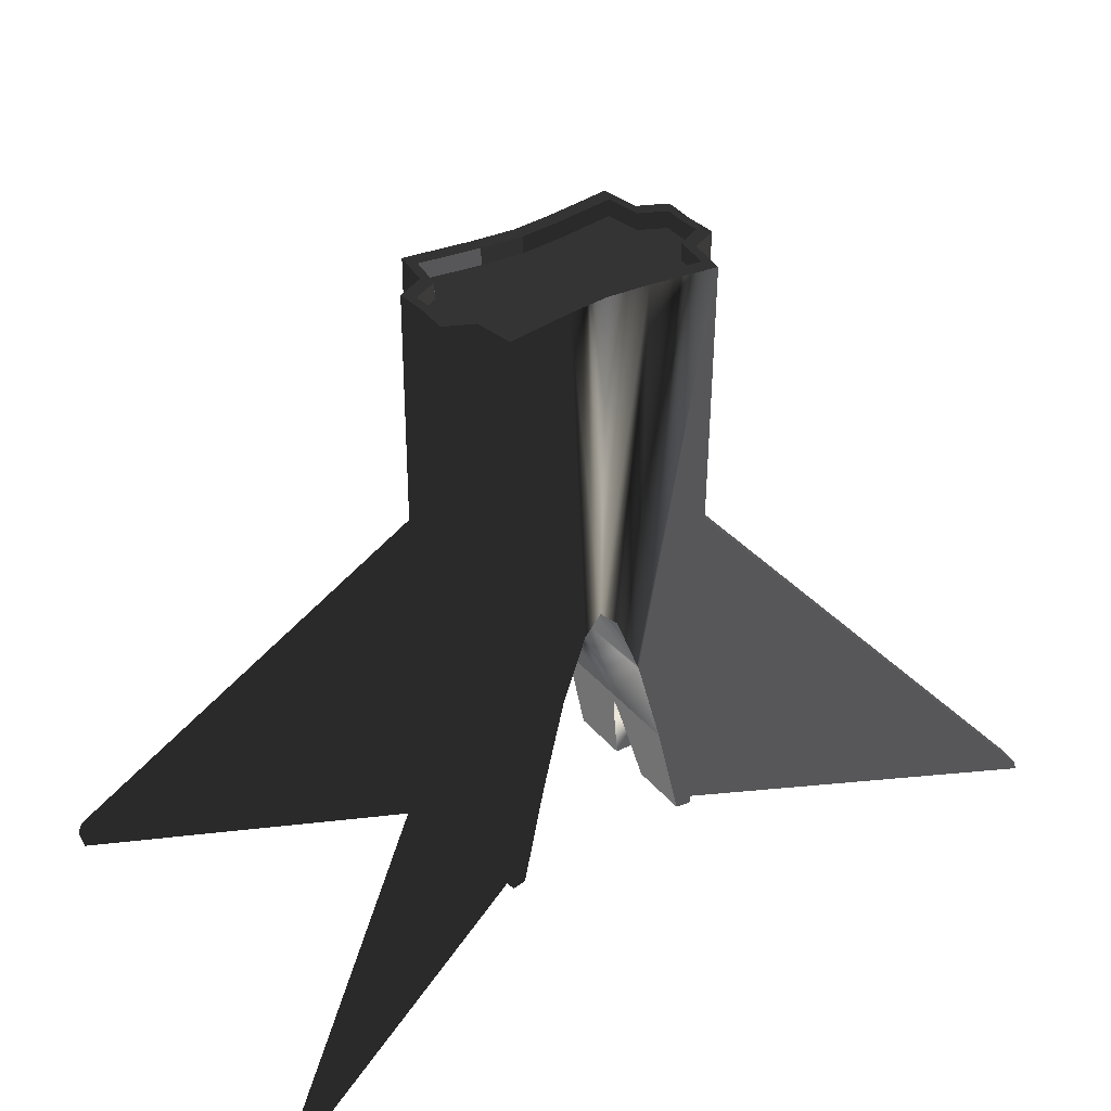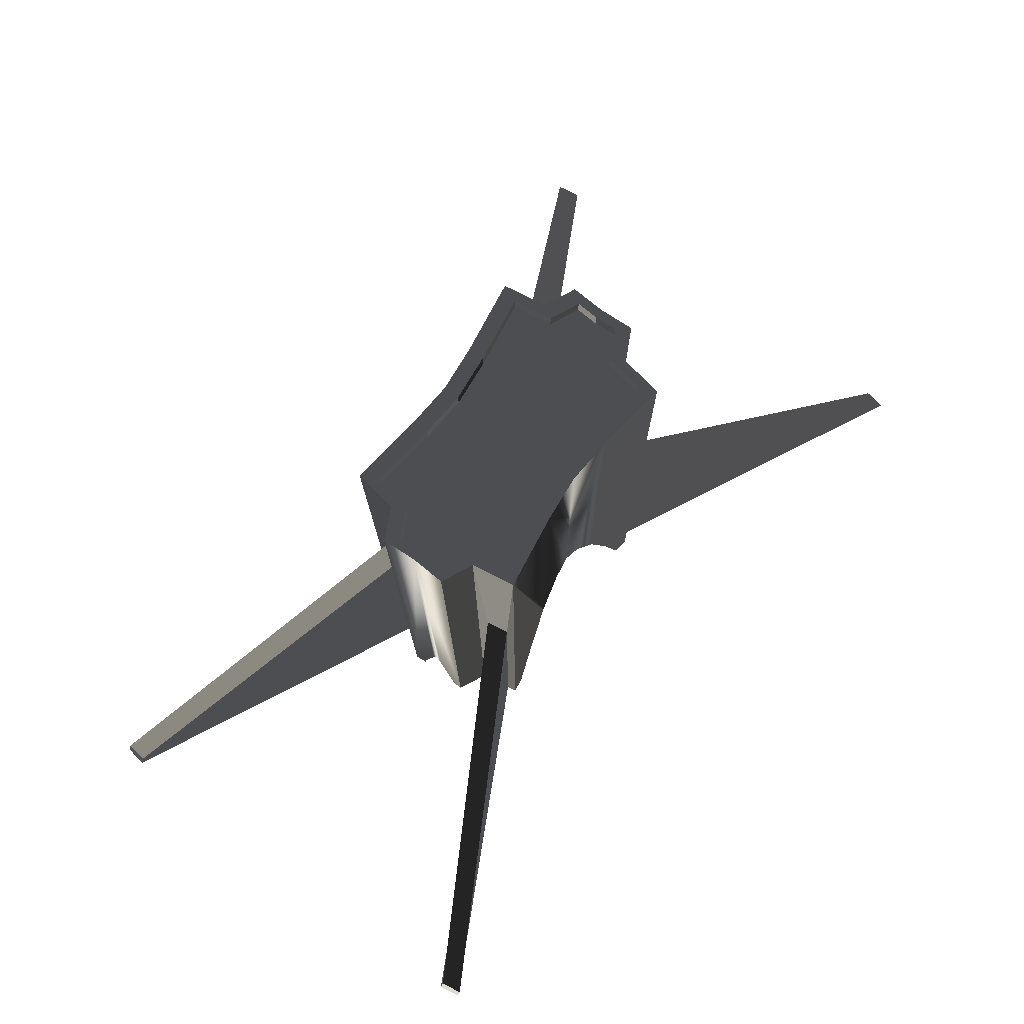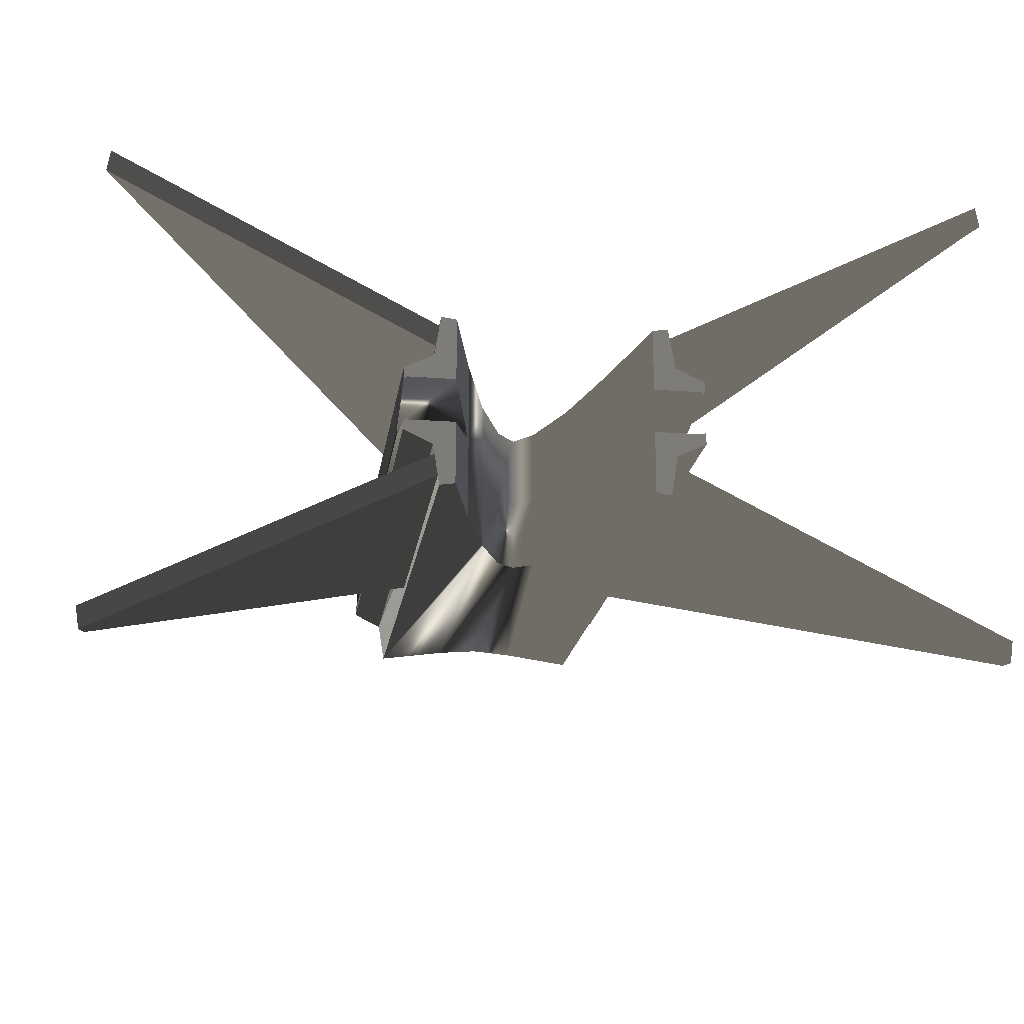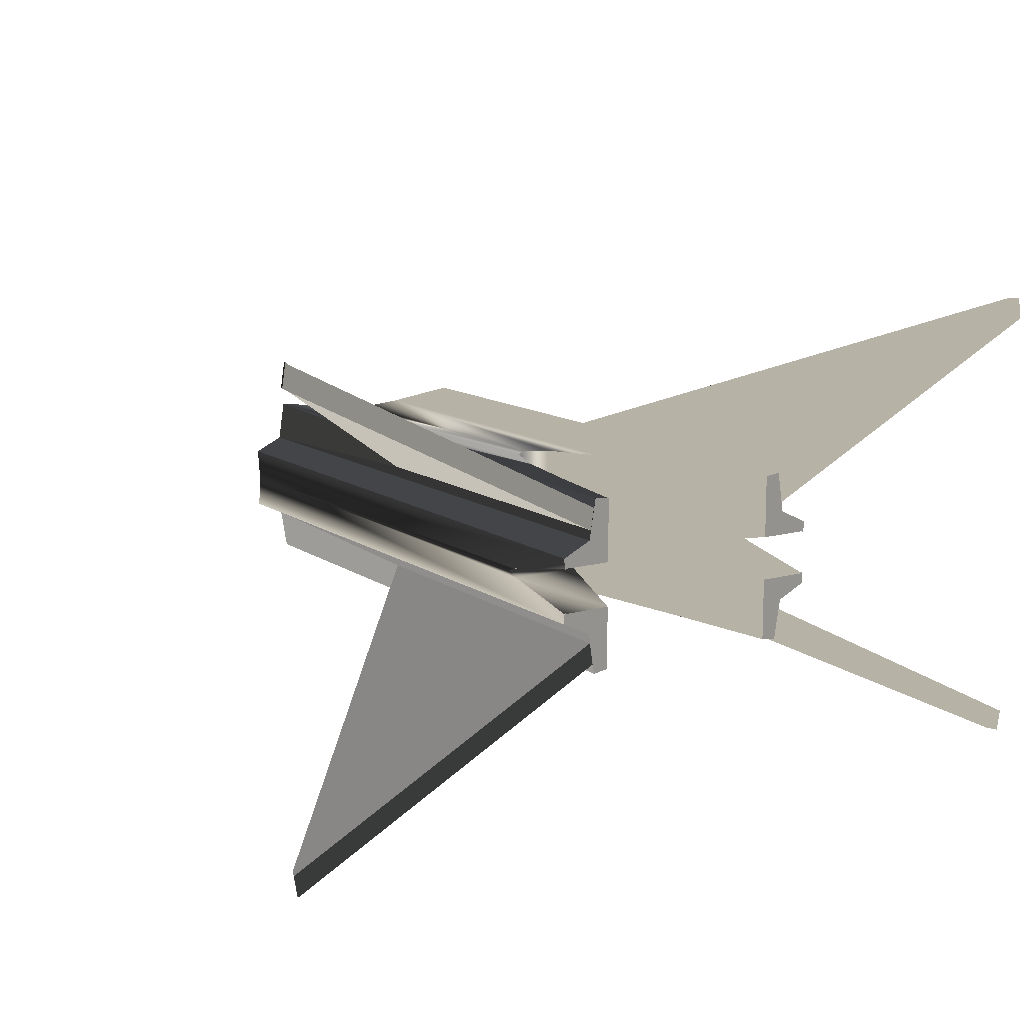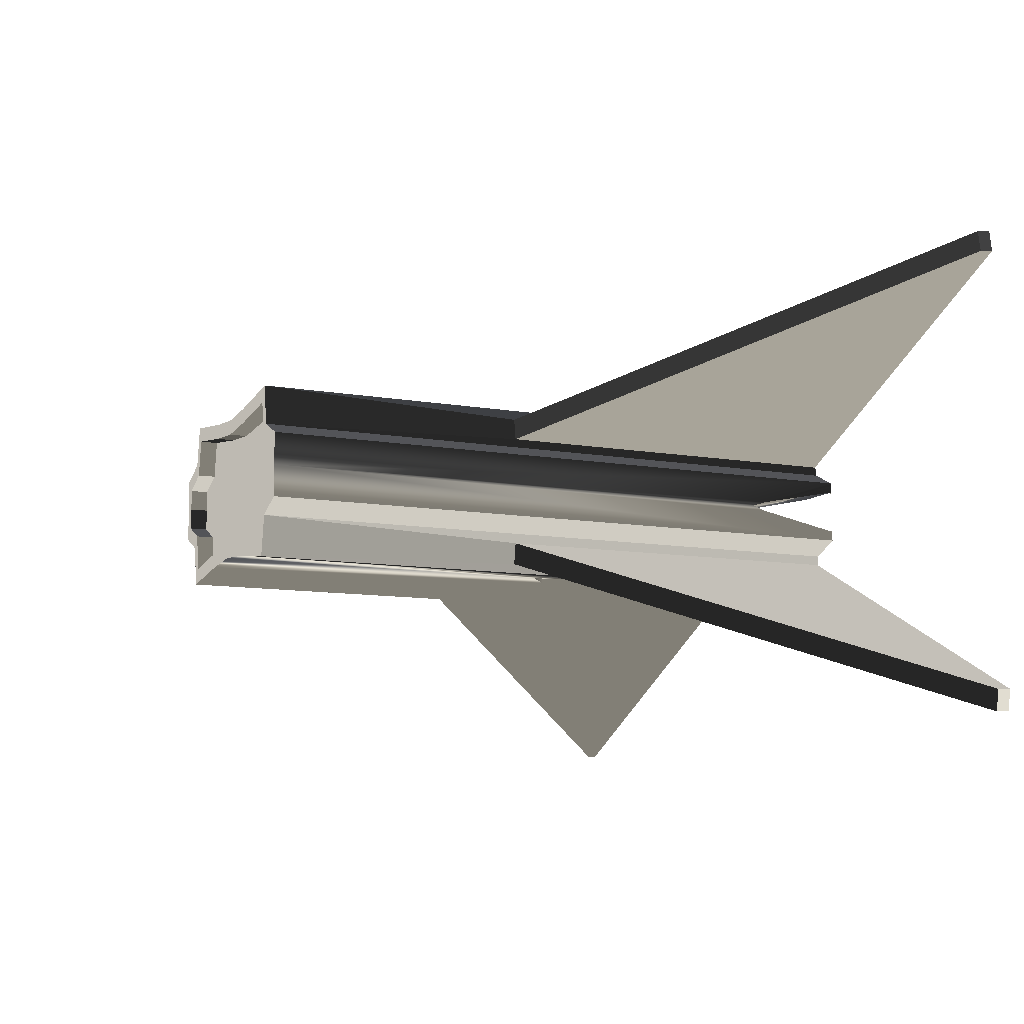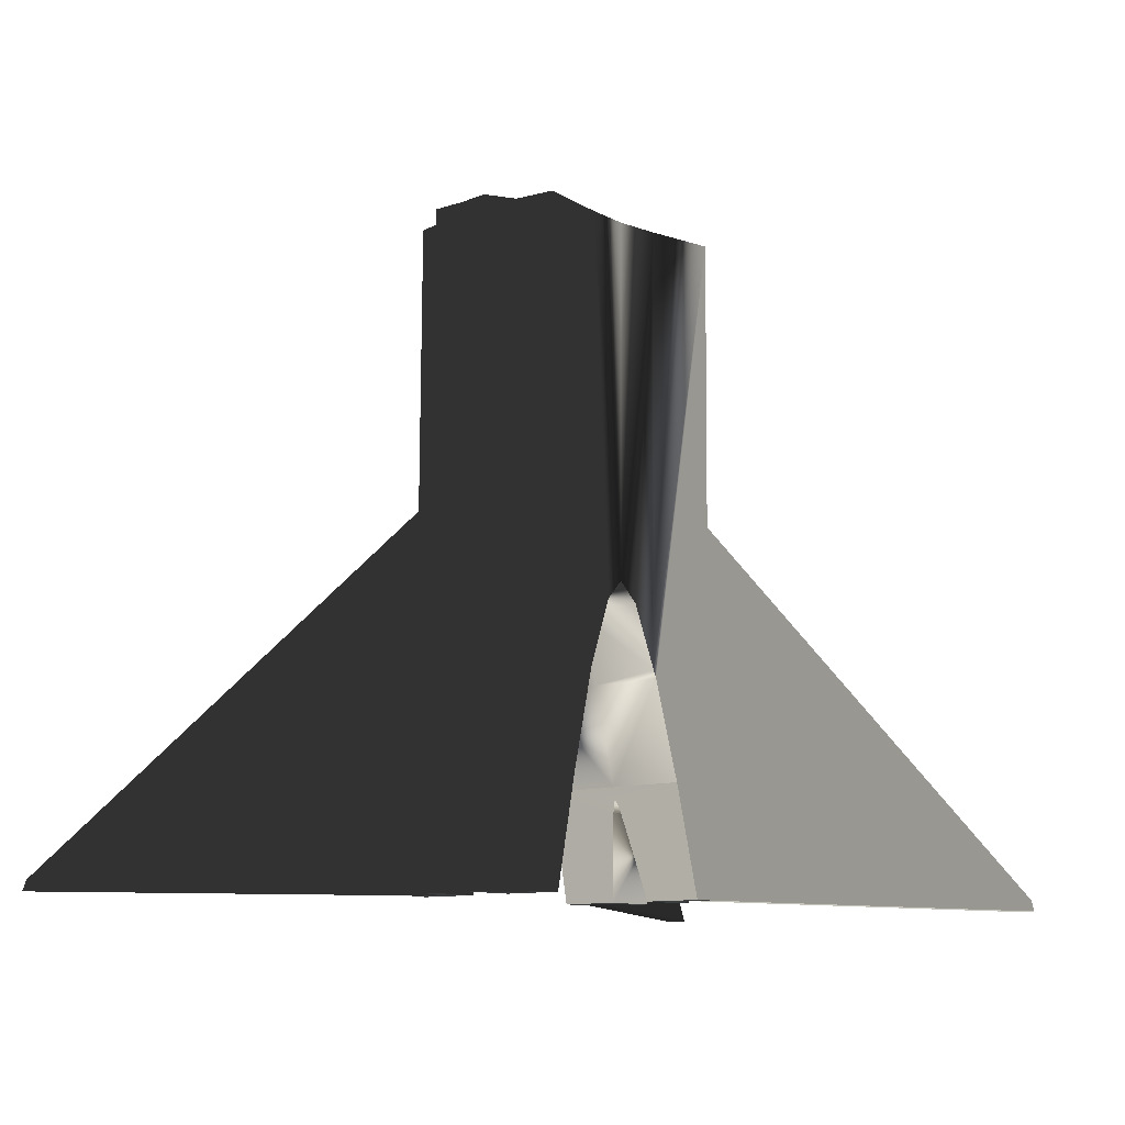
<metadata>
{"format":"obj","ext":"obj","renderer":"f3d","projection":"perspective","resolution":1024,"background":"white","views":[{"elev":37.1,"azim":145.0,"up":"+Y"},{"elev":76.6,"azim":-53.9,"up":"+Y"},{"elev":-18.8,"azim":-7.6,"up":"+Z"},{"elev":12.4,"azim":-32.6,"up":"+Z"},{"elev":-9.9,"azim":-114.6,"up":"+Z"},{"elev":-10.3,"azim":132.8,"up":"+Y"}]}
</metadata>
<code>
v  -265.1 -2.675 -26.98
v  -267.3 -2.704 -13.67
v  -264.6 3.929 -13.67
v  -262.5 3.959 -26.98
v  -68.62 0.7642 93.44
v  -86.52 0.6379 102.1
v  -89.34 400.6 102.1
v  -71.45 400.8 93.44
v  -24.72 401.1 74.49
v  1.796 401.3 76.77
v  3.335 183.2 76.77
v  -8.373 171.5 75.75
v  -22.83 133.3 74.49
v  -86.08 0.641 109.5
v  -84.65 0.6511 108.2
v  -86.16 0.6511 108.2
v  -85.9 53.55 118.9
v  -55.19 0.8591 108.3
v  -43.5 53.55 118.9
v  -67.47 400.8 68.46
v  -24.6 128.7 74.23
v  -40.14 68.7 71.98
v  -55.19 0.8591 69.79
v  -64.65 0.7923 68.46
v  -8.373 171.5 121.9
v  -24.6 128.7 121.9
v  -40.14 68.7 121.9
v  -41.59 62.18 121.9
v  -88.18 400.6 121.9
v  -85.79 62.18 121.9
v  -66.98 389.9 101
v  -83.44 389.7 108.9
v  -82.68 389.8 121.9
v  -25 390.2 83.82
v  1.873 390.4 121.9
v  1.873 390.4 86.13
v  -63.38 389.9 78.4
v  -68.14 230.4 87.6
v  -67.67 1.026 87.6
v  -66.02 230.4 74.29
v  -65.56 1.047 74.29
v  3.335 183.2 121.9
v  -265.1 -2.675 270.7
v  -262.5 3.959 270.7
v  -264.6 3.929 257.4
v  -267.3 -2.704 257.4
v  -68.62 0.7642 150.3
v  -71.45 400.8 150.3
v  -89.34 400.6 141.7
v  -86.52 0.6379 141.7
v  -24.72 401.1 169.2
v  -22.83 133.3 169.2
v  -8.373 171.5 168
v  3.335 183.2 166.9
v  1.796 401.3 166.9
v  -86.08 0.641 134.2
v  -86.16 0.6511 135.5
v  -84.65 0.6511 135.5
v  -85.9 53.55 124.8
v  -43.5 53.55 124.8
v  -55.19 0.8591 135.4
v  -67.47 400.8 175.2
v  -64.65 0.7923 175.2
v  -55.19 0.8591 173.9
v  -40.14 68.7 171.7
v  -24.6 128.7 169.5
v  -66.98 389.9 142.7
v  -63.38 389.9 165.3
v  -25 390.2 159.9
v  1.873 390.4 157.6
v  -83.44 389.7 134.8
v  -68.14 230.4 156.1
v  -67.67 1.026 156.1
v  -66.02 230.4 169.4
v  -65.56 1.047 169.4
v  -25.08 401.1 83.82
v  1.796 401.3 86.13
v  -63.46 400.8 78.4
v  -67.06 400.8 101
v  -83.51 400.7 108.9
v  -82.75 400.7 121.9
v  -83.51 400.7 134.8
v  -67.06 400.8 142.7
v  -63.46 400.8 165.3
v  -25.08 401.1 159.9
v  1.796 401.3 157.6
v  -25.03 395.1 83.82
v  1.838 395.3 86.13
v  -63.42 394.8 78.4
v  -67.02 394.8 101
v  -83.47 394.7 108.9
v  -82.71 394.7 121.9
v  -83.47 394.7 134.8
v  -67.02 394.8 142.7
v  -63.42 394.8 165.3
v  -25.03 395.1 159.9
v  1.838 395.3 157.6
v  274.4 1.135 -26.98
v  271.6 7.729 -26.98
v  273.7 7.73 -13.67
v  276.5 1.135 -13.67
v  77.86 1.798 93.44
v  75.04 401.8 93.44
v  92.93 401.9 102.1
v  95.76 1.925 102.1
v  28.32 401.5 74.49
v  30.21 133.7 74.49
v  15.21 171.7 75.75
v  95.32 1.922 109.5
v  95.39 1.933 108.2
v  93.89 1.912 108.2
v  94.39 54.82 118.9
v  52 54.22 118.9
v  64.43 1.704 108.3
v  71.06 401.8 68.46
v  73.89 1.77 68.46
v  64.43 1.704 69.79
v  48.43 69.33 71.98
v  32.04 129.1 74.23
v  32.04 129.1 121.9
v  15.21 171.7 121.9
v  49.96 62.83 121.9
v  48.43 69.33 121.9
v  91.77 401.9 121.9
v  94.16 63.45 121.9
v  70.73 390.8 101
v  67.13 390.8 78.4
v  28.74 390.5 83.82
v  86.42 390.9 121.9
v  87.18 391 108.9
v  74.14 231.4 87.6
v  76.91 2.047 87.6
v  72.02 231.3 74.29
v  74.79 2.038 74.29
v  274.4 1.135 270.7
v  276.5 1.135 257.4
v  273.7 7.73 257.4
v  271.6 7.729 270.7
v  77.86 1.798 150.3
v  95.76 1.925 141.7
v  92.93 401.9 141.7
v  75.04 401.8 150.3
v  28.32 401.5 169.2
v  15.21 171.7 168
v  30.21 133.7 169.2
v  95.32 1.922 134.2
v  93.89 1.912 135.5
v  95.39 1.933 135.5
v  94.39 54.82 124.8
v  64.43 1.704 135.4
v  52 54.22 124.8
v  71.06 401.8 175.2
v  32.04 129.1 169.5
v  48.43 69.33 171.7
v  64.43 1.704 173.9
v  73.89 1.77 175.2
v  70.73 390.8 142.7
v  87.18 391 134.8
v  28.74 390.5 159.9
v  67.13 390.8 165.3
v  74.14 231.4 156.1
v  76.91 2.047 156.1
v  72.02 231.3 169.4
v  74.79 2.038 169.4
v  28.67 401.5 83.82
v  67.05 401.7 78.4
v  70.65 401.8 101
v  87.11 401.9 108.9
v  86.34 401.9 121.9
v  87.11 401.9 134.8
v  70.65 401.8 142.7
v  67.05 401.7 165.3
v  28.67 401.5 159.9
v  28.71 395.5 83.82
v  67.09 395.8 78.4
v  70.69 395.8 101
v  87.15 395.9 108.9
v  86.39 395.9 121.9
v  87.15 395.9 134.8
v  70.69 395.8 142.7
v  67.09 395.8 165.3
v  28.71 395.5 159.9
g Line003
f -182 -181 -180 -179
f -178 -177 -176 -175
f -174 -173 -172 -171
f -174 -171 -170
f -169 -168 -167
f -166 -167 -168 -165
f -166 -165 -164
f -163 -174 -170 -162
f -163 -162 -161 -160
f -163 -160 -159
f -170 -171 -158 -157
f -170 -157 -162
f -161 -156 -155 -164
f -161 -164 -165 -160
f -154 -176 -177 -166
f -177 -169 -167 -166
f -154 -166 -153
f -168 -169 -177 -178
f -165 -168 -178 -159
f -165 -159 -160
f -152 -151 -150 -149
f -150 -148 -147 -149
f -152 -149 -146
f -145 -144 -178 -175
f -143 -145 -175 -163
f -142 -143 -163 -159
f -144 -142 -159 -178
f -180 -181 -144 -145
f -179 -180 -145 -143
f -182 -179 -143 -142
f -181 -182 -142 -144
f -164 -155 -153 -166
f -162 -157 -156 -161
f -172 -141 -158 -171
f -140 -139 -138 -137
f -136 -135 -134 -133
f -132 -131 -130 -129
f -132 -129 -128
f -127 -126 -125
f -124 -123 -122 -125
f -124 -125 -126
f -121 -120 -119 -118
f -121 -118 -117 -131
f -121 -131 -132
f -131 -117 -157 -158
f -131 -158 -130
f -118 -119 -122 -123
f -118 -123 -155 -156
f -154 -153 -124 -133
f -126 -127 -133 -124
f -154 -133 -134
f -122 -119 -120 -136
f -133 -127 -125 -136
f -122 -136 -125
f -116 -115 -114 -150
f -113 -148 -150 -114
f -116 -150 -112
f -111 -135 -136 -110
f -109 -121 -135 -111
f -108 -120 -121 -109
f -110 -136 -120 -108
f -138 -111 -110 -137
f -139 -109 -111 -138
f -140 -108 -109 -139
f -137 -110 -108 -140
f -123 -124 -153 -155
f -117 -118 -156 -157
f -129 -130 -158 -141
f -173 -174 -107 -106
f -174 -163 -105 -107
f -163 -175 -104 -105
f -175 -176 -103 -104
f -176 -154 -102 -103
f -154 -134 -101 -102
f -134 -135 -100 -101
f -135 -121 -99 -100
f -121 -132 -98 -99
f -132 -128 -97 -98
f -106 -107 -96 -95
f -107 -105 -94 -96
f -105 -104 -93 -94
f -104 -103 -92 -93
f -103 -102 -91 -92
f -102 -101 -90 -91
f -101 -100 -89 -90
f -100 -99 -88 -89
f -99 -98 -87 -88
f -98 -97 -86 -87
f -95 -96 -149 -147
f -96 -94 -146 -149
f -94 -93 -152 -146
f -93 -92 -151 -152
f -92 -91 -150 -151
f -91 -90 -112 -150
f -90 -89 -116 -112
f -89 -88 -115 -116
f -88 -87 -114 -115
f -87 -86 -113 -114
f -85 -84 -83 -82
f -81 -80 -79 -78
f -77 -76 -75 -172
f -77 -172 -173
f -74 -73 -72
f -71 -70 -69 -72
f -71 -72 -73
f -68 -67 -66 -65
f -68 -65 -64 -76
f -68 -76 -77
f -76 -64 -63 -62
f -76 -62 -75
f -65 -66 -69 -70
f -65 -70 -61 -60
f -59 -58 -71 -78
f -73 -74 -78 -71
f -59 -78 -79
f -69 -66 -67 -81
f -78 -74 -72 -81
f -69 -81 -72
f -57 -56 -55 -54
f -147 -148 -54 -55
f -57 -54 -53
f -52 -80 -81 -51
f -50 -68 -80 -52
f -49 -67 -68 -50
f -51 -81 -67 -49
f -83 -52 -51 -82
f -84 -50 -52 -83
f -85 -49 -50 -84
f -82 -51 -49 -85
f -70 -71 -58 -61
f -64 -65 -60 -63
f -172 -75 -62 -141
f -48 -47 -46 -45
f -44 -43 -42 -41
f -40 -128 -129 -39
f -40 -39 -38
f -37 -36 -35
f -34 -35 -36 -33
f -34 -33 -32
f -31 -40 -38 -30
f -31 -30 -29 -28
f -31 -28 -27
f -38 -39 -62 -63
f -38 -63 -30
f -29 -60 -61 -32
f -29 -32 -33 -28
f -59 -42 -43 -34
f -43 -37 -35 -34
f -59 -34 -58
f -36 -37 -43 -44
f -33 -36 -44 -27
f -33 -27 -28
f -26 -25 -54 -24
f -54 -148 -113 -24
f -26 -24 -23
f -22 -21 -44 -41
f -20 -22 -41 -31
f -19 -20 -31 -27
f -21 -19 -27 -44
f -46 -47 -21 -22
f -45 -46 -22 -20
f -48 -45 -20 -19
f -47 -48 -19 -21
f -32 -61 -58 -34
f -30 -63 -60 -29
f -129 -141 -62 -39
f -173 -106 -18 -77
f -77 -18 -17 -68
f -68 -17 -16 -80
f -80 -16 -15 -79
f -79 -15 -14 -59
f -59 -14 -13 -42
f -42 -13 -12 -41
f -41 -12 -11 -31
f -31 -11 -10 -40
f -40 -10 -97 -128
f -106 -95 -9 -18
f -18 -9 -8 -17
f -17 -8 -7 -16
f -16 -7 -6 -15
f -15 -6 -5 -14
f -14 -5 -4 -13
f -13 -4 -3 -12
f -12 -3 -2 -11
f -11 -2 -1 -10
f -10 -1 -86 -97
f -95 -147 -55 -9
f -9 -55 -56 -8
f -8 -56 -57 -7
f -7 -57 -53 -6
f -6 -53 -54 -5
f -5 -54 -25 -4
f -4 -25 -26 -3
f -3 -26 -23 -2
f -2 -23 -24 -1
f -1 -24 -113 -86

</code>
